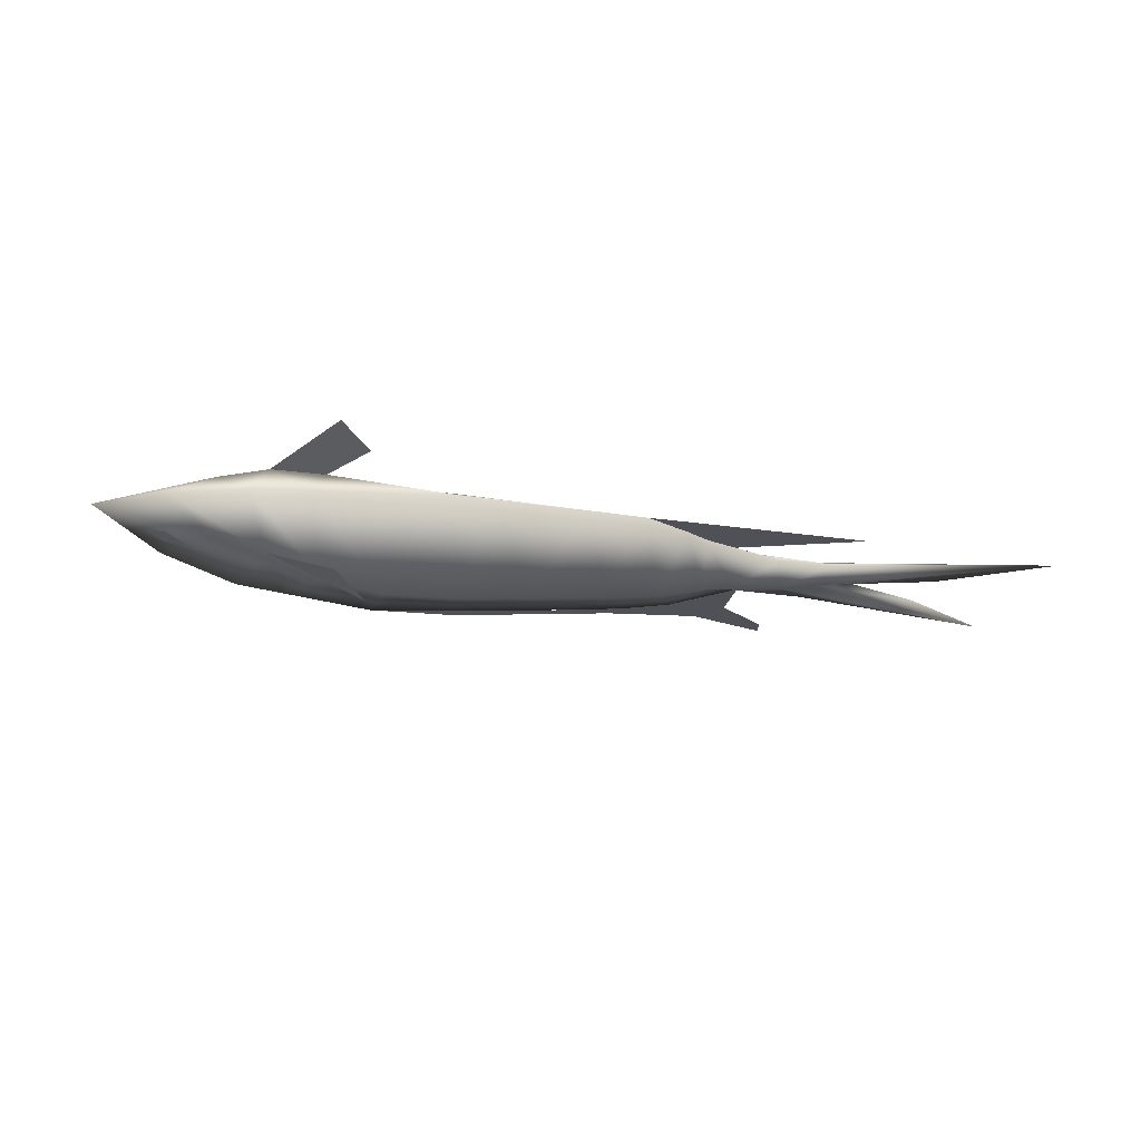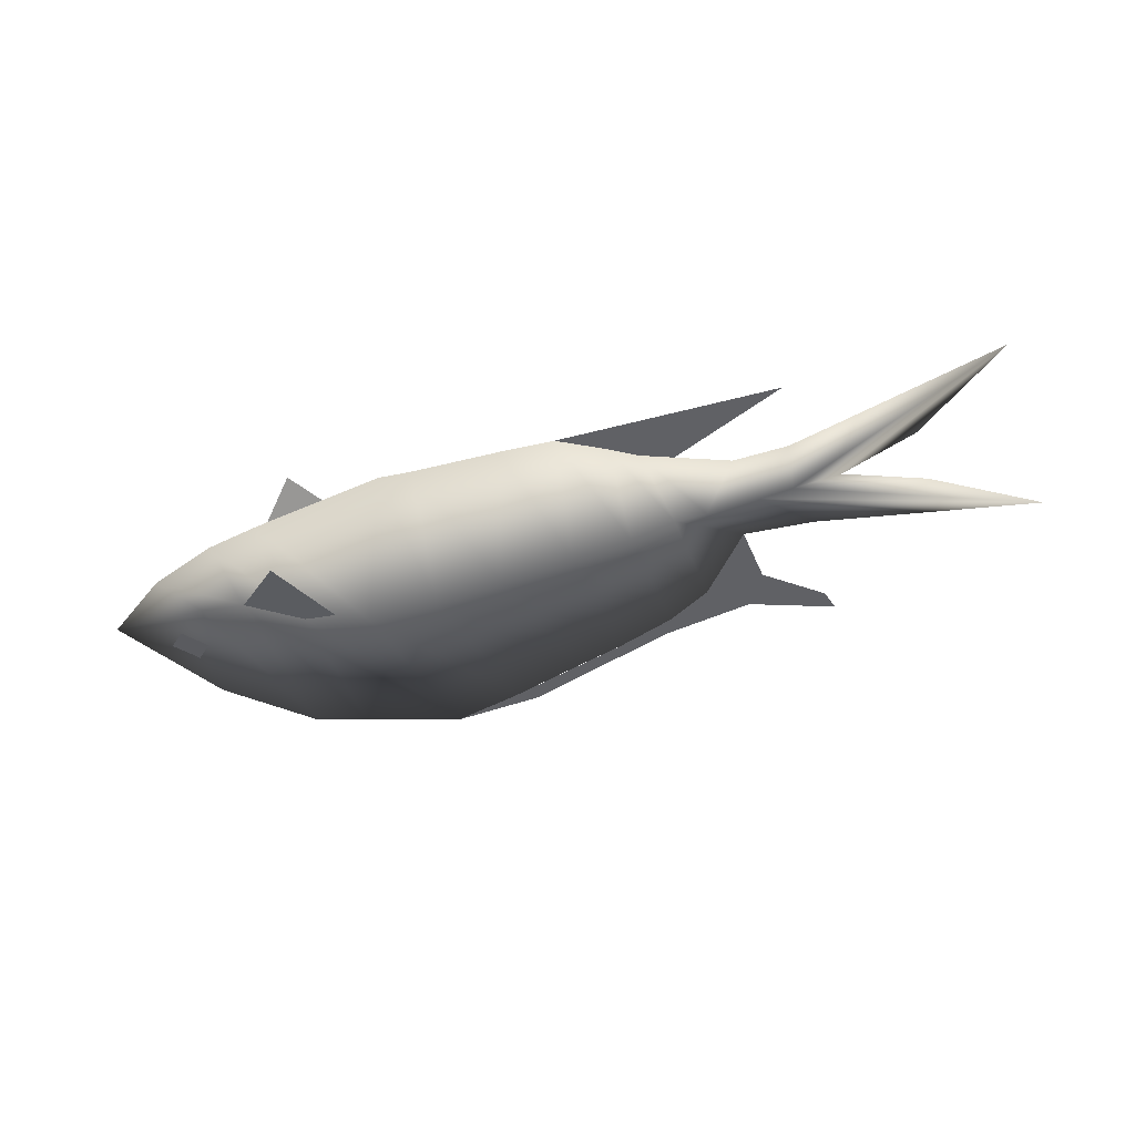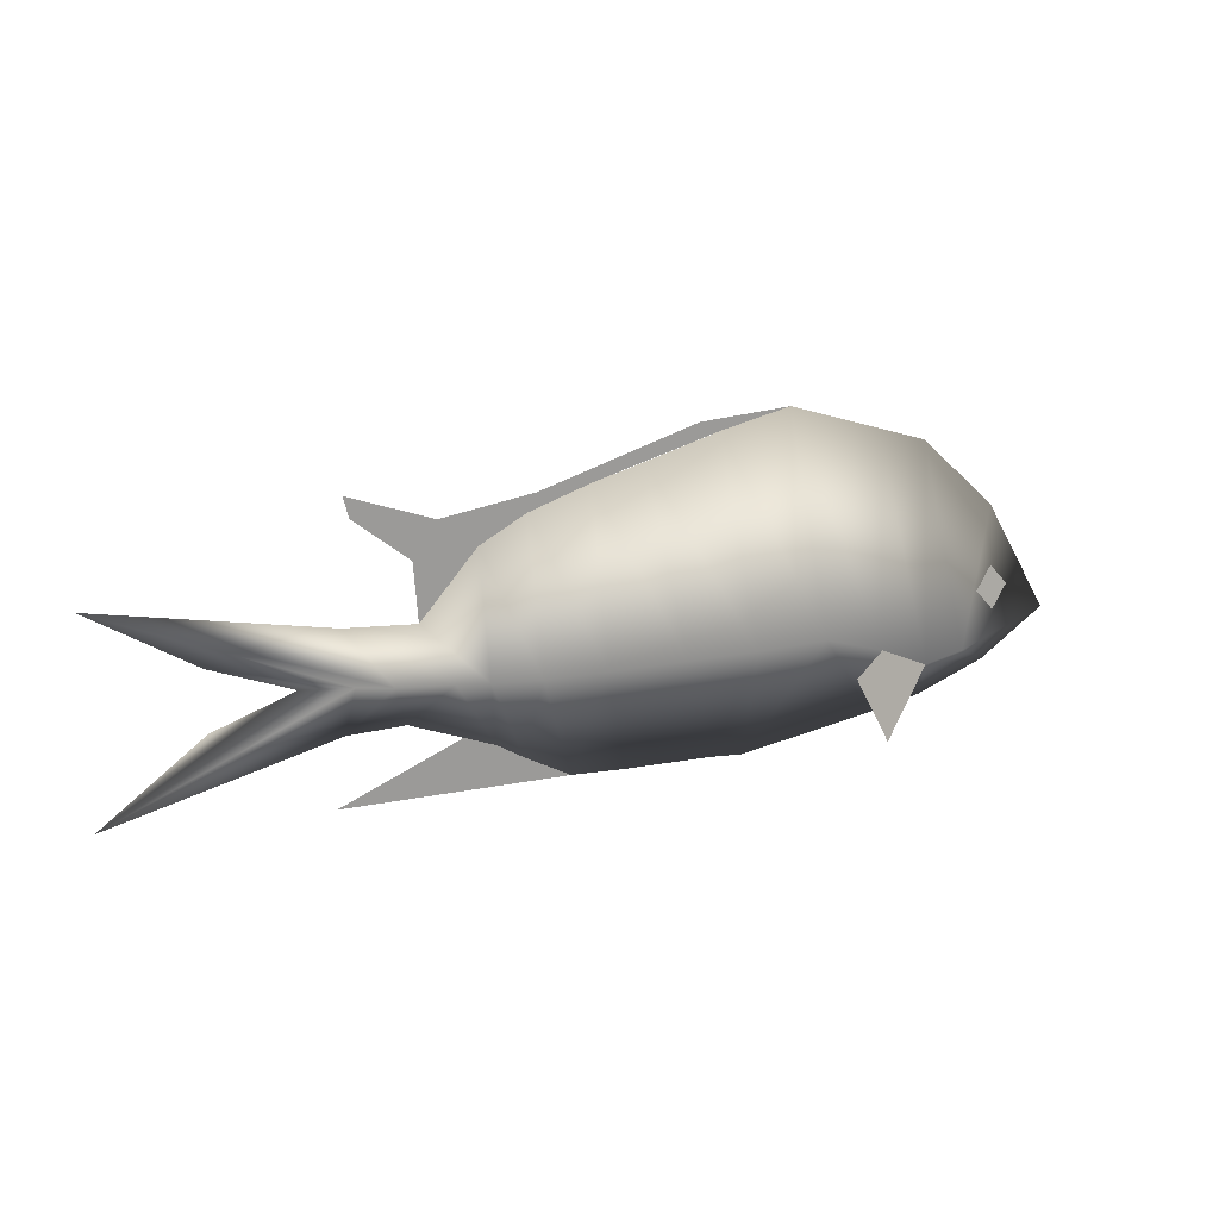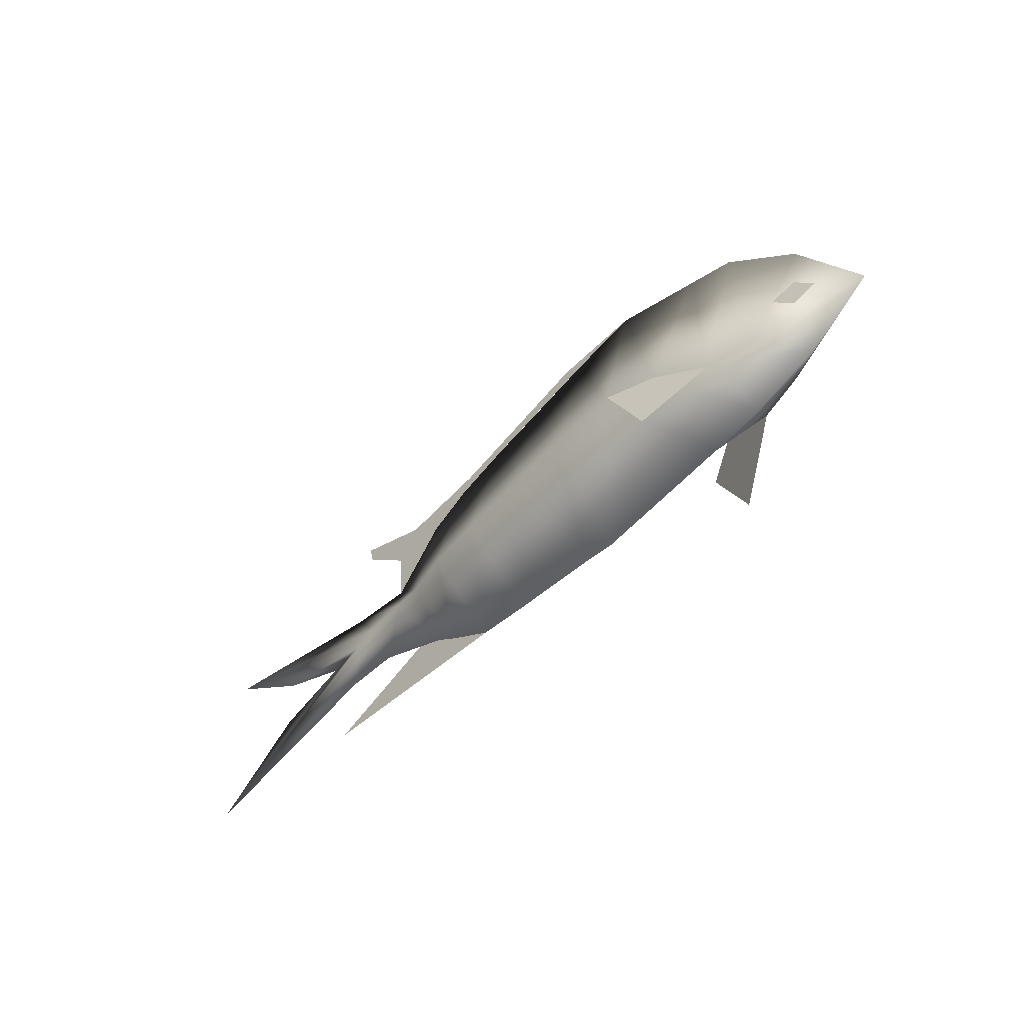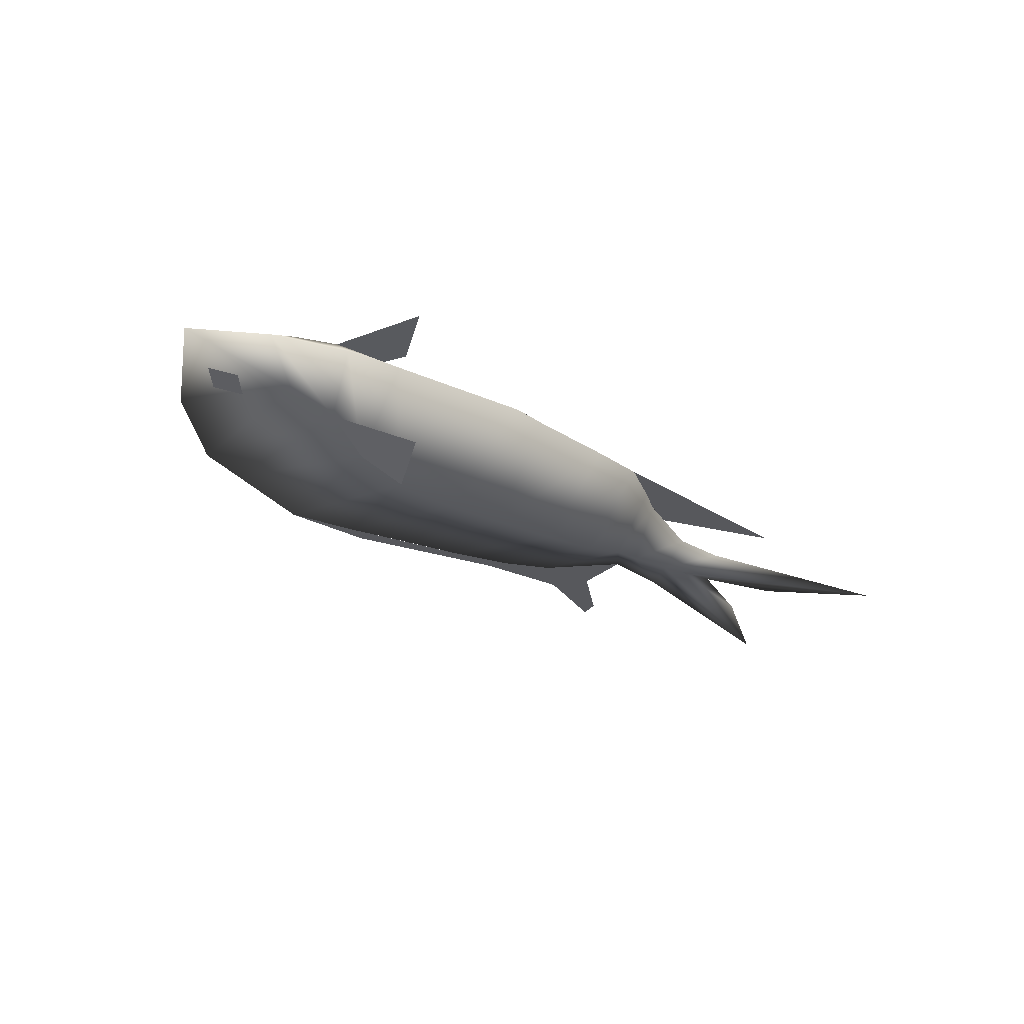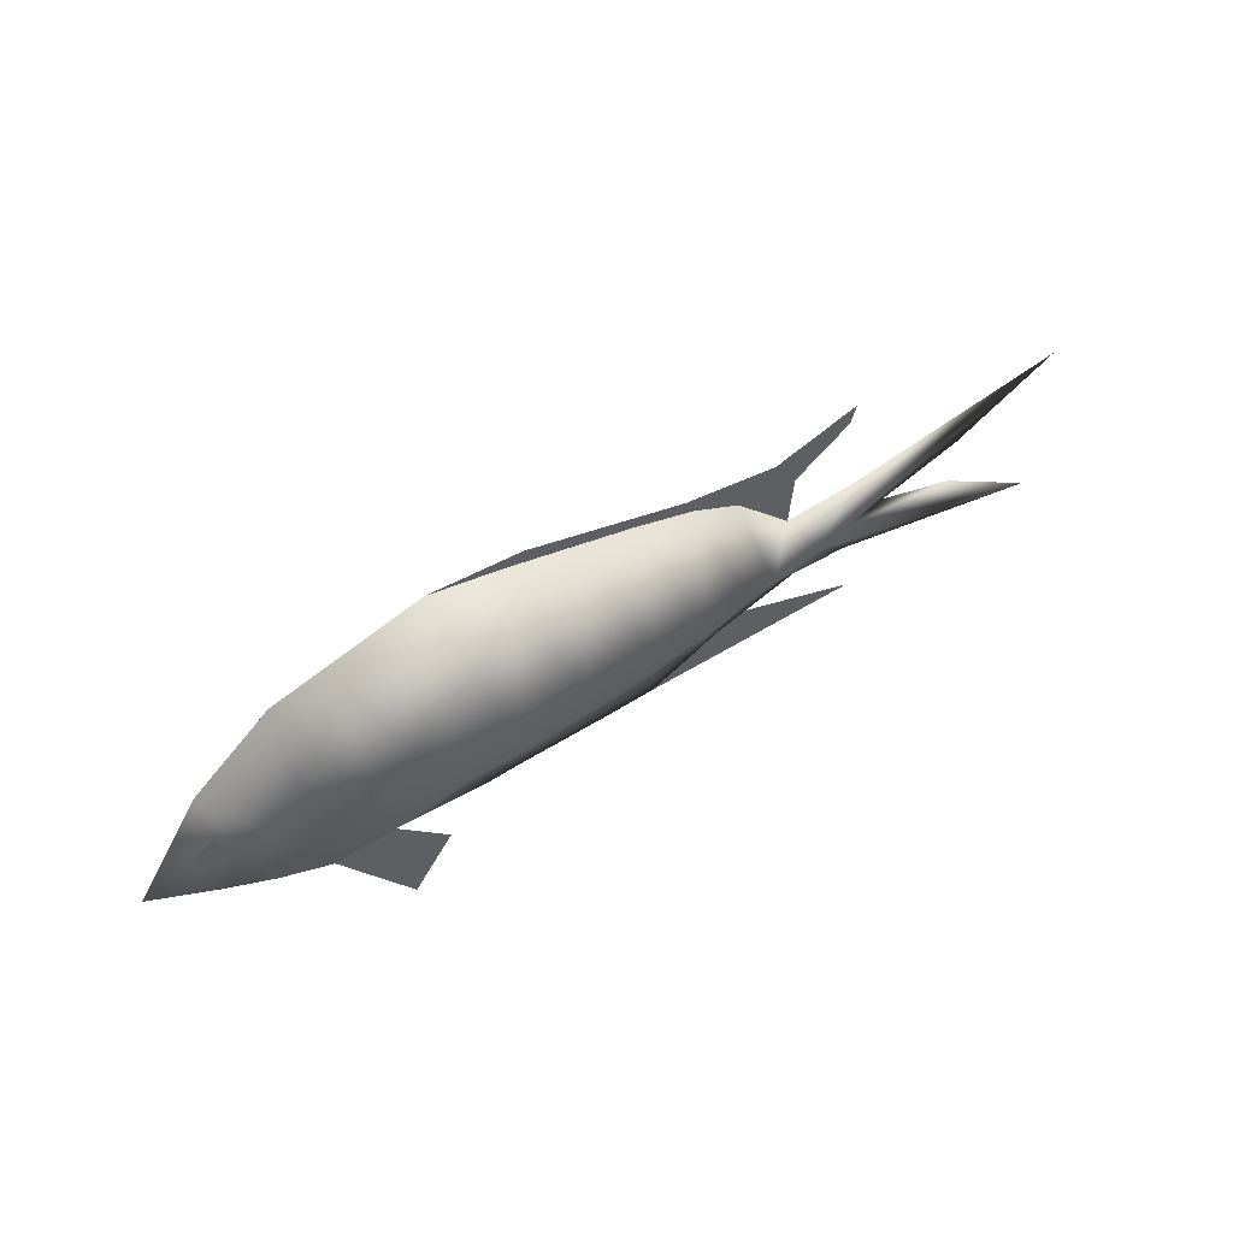
<metadata>
{"format":"obj","ext":"obj","renderer":"f3d","projection":"perspective","resolution":1024,"background":"white","views":[{"elev":-20.4,"azim":-13.4,"up":"+Z"},{"elev":-49.8,"azim":18.6,"up":"+Z"},{"elev":20.2,"azim":155.0,"up":"+Y"},{"elev":-49.6,"azim":-133.3,"up":"+Y"},{"elev":-28.4,"azim":-41.4,"up":"+Z"},{"elev":55.9,"azim":-31.4,"up":"+Y"}]}
</metadata>
<code>
o Eye
v -0.5992 -0.07973 -0.02915
v -0.5657 -0.04382 -0.03301
v -0.5992 -0.01094 -0.01805
v -0.6327 -0.04686 -0.01419
v -0.5992 -0.07973 0.02395
v -0.5657 -0.04382 0.02783
v -0.5992 -0.01094 0.01285
v -0.6327 -0.04686 0.008968
v -0.5995 -0.06759 -0.02826
v -0.5777 -0.04418 -0.03078
v -0.5995 -0.02274 -0.02103
v -0.6213 -0.04616 -0.01851
v -0.5995 -0.06759 0.02306
v -0.5777 -0.04418 0.02559
v -0.5995 -0.02274 0.01583
v -0.6214 -0.04616 0.0133
f 12 11 10 9
f 16 13 14 15
f 2 1 4 3
f 8 5 6 7
o Fins
v -0.3663 -0.08932 0.0827
v -0.1343 0.2525 -0.002442
v 0.06796 0.201 -0.002373
v -0.247 0.2759 -0.002481
v -0.1013 0.2691 -0.002431
v 0.1646 0.1708 -0.00234
v 0.1501 0.1986 -0.002345
v 0.2378 0.1327 -0.002315
v 0.3268 0.03352 -0.002285
v 0.3333 0.1251 -0.002283
v 0.2963 0.1794 -0.002296
v 0.4278 0.2295 -0.002251
v 0.4196 0.1963 -0.002254
v 0.1011 -0.2364 -0.002362
v 0.4561 -0.2212 -0.002241
v 0.1745 -0.1945 -0.002337
v 0.2158 -0.1681 -0.002323
v 0.2656 -0.1474 -0.002306
v -0.3626 -0.2233 -0.1195
v -0.4558 -0.1334 -0.06921
v -0.3663 -0.08932 -0.08775
v -0.302 -0.1114 -0.1242
v -0.3627 -0.2233 0.1144
v -0.4559 -0.1334 0.0641
v -0.3021 -0.1114 0.1192
f 21 20 18
f 18 19 21
f 22 23 21 19
f 24 27 23 22
f 25 26 27 24
f 29 28 27 26
f 31 32 30
f 34 33 32 31
f 38 37 36 35
f 41 17 40 39
o BodyAndTail
v -0.4559 -0.1334 0.0641
v -0.3663 -0.08932 -0.08775
v -0.4558 -0.1334 -0.06921
v 0.2158 -0.1681 -0.002323
v 0.1745 -0.1945 -0.002337
v 0.1011 -0.2364 -0.002362
v 0.3268 0.03352 -0.002285
v 0.2378 0.1327 -0.002315
v 0.1646 0.1708 -0.00234
v -0.247 0.2759 -0.002481
v 0.4251 -0.03974 -0.01382
v 0.7887 0.1217 -0.002128
v 0.6278 0.01768 -0.002183
v 0.5018 -0.03451 -0.002239
v 0.4251 -0.03974 0.009316
v 0.7887 -0.1901 -0.002128
v 0.6278 -0.07513 -0.002183
v 0.2378 -0.05627 -0.04143
v 0.2882 -0.05076 -0.0359
v 0.2378 -0.05627 0.0368
v 0.2882 -0.05076 0.0313
v 0.3488 -0.113 -0.002278
v 0.07105 -0.05627 -0.06903
v 0.06796 0.201 -0.002373
v 0.1662 -0.05627 -0.05798
v 0.07101 -0.05627 0.06428
v 0.1662 -0.05627 0.0533
v -0.1562 -0.05627 -0.08892
v -0.1343 0.2525 -0.002442
v -0.01519 0.2215 -0.002402
v -0.04825 -0.05627 -0.08009
v -0.1562 -0.05627 0.08402
v -0.0483 -0.05627 0.07526
v -0.1273 -0.2509 -0.00244
v 0.01541 -0.2433 -0.002391
v -0.3987 0.2251 -0.002532
v -0.269 -0.05627 -0.09118
v -0.3663 -0.08932 0.0827
v -0.269 -0.05627 0.0862
v -0.4016 -0.2271 -0.002533
v -0.1809 -0.2562 -0.002458
v -0.7097 -0.1003 -0.002638
v -0.6032 0.08101 -0.002602
v -0.5334 -0.1297 -0.05068
v -0.5334 -0.1297 0.04552
v -0.6032 -0.1715 -0.002602
v -0.4779 0.1986 -0.002559
v -0.4889 -0.2119 -0.002563
v 0.4381 0.04454 -0.002247
v 0.3721 -0.04525 -0.02485
v 0.372 -0.04525 0.02031
v 0.4381 -0.113 -0.002247
f 60 48 90 91
f 48 62 92 90
f 62 63 93 92
f 63 60 91 93
f 91 90 53 52
f 90 92 56 53
f 92 93 57 56
f 93 91 52 57
f 66 50 49 59
f 50 68 61 49
f 68 46 45 61
f 46 66 59 45
f 72 71 65 64
f 71 74 67 65
f 74 76 47 67
f 76 72 64 47
f 78 51 70 69
f 51 80 73 70
f 80 82 75 73
f 82 78 69 75
f 44 88 77 43
f 88 42 79 77
f 42 89 81 79
f 89 44 43 81
f 52 53 54 55
f 53 56 55 54
f 56 57 58 55
f 57 52 55 58
f 59 49 48 60
f 49 61 62 48
f 61 45 63 62
f 45 59 60 63
f 64 65 50 66
f 65 67 68 50
f 67 47 46 68
f 47 64 66 46
f 69 70 71 72
f 70 73 74 71
f 73 75 76 74
f 75 69 72 76
f 43 77 51 78
f 77 79 80 51
f 79 81 82 80
f 81 43 78 82
f 83 84 85
f 83 86 84
f 83 87 86
f 83 85 87
f 85 84 88 44
f 42 88 84 86
f 89 42 86 87
f 87 85 44 89

</code>
